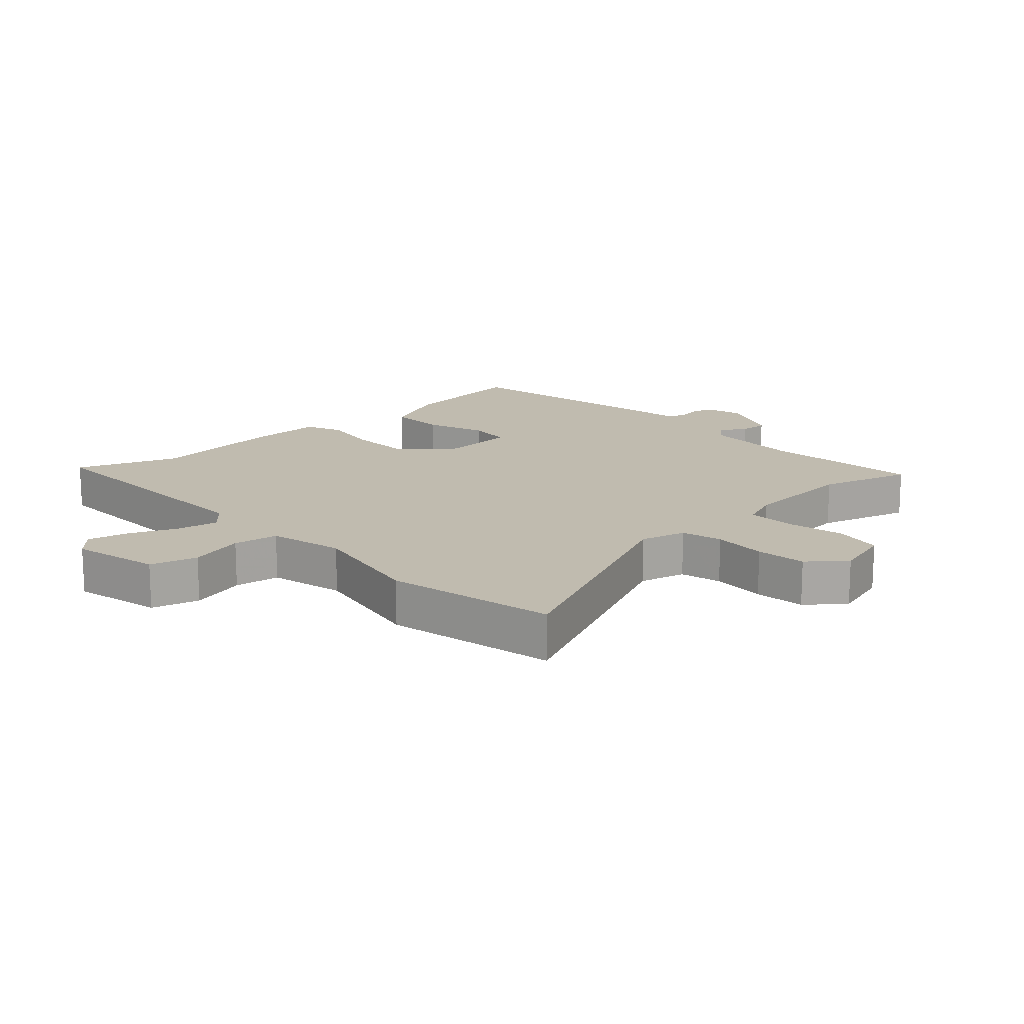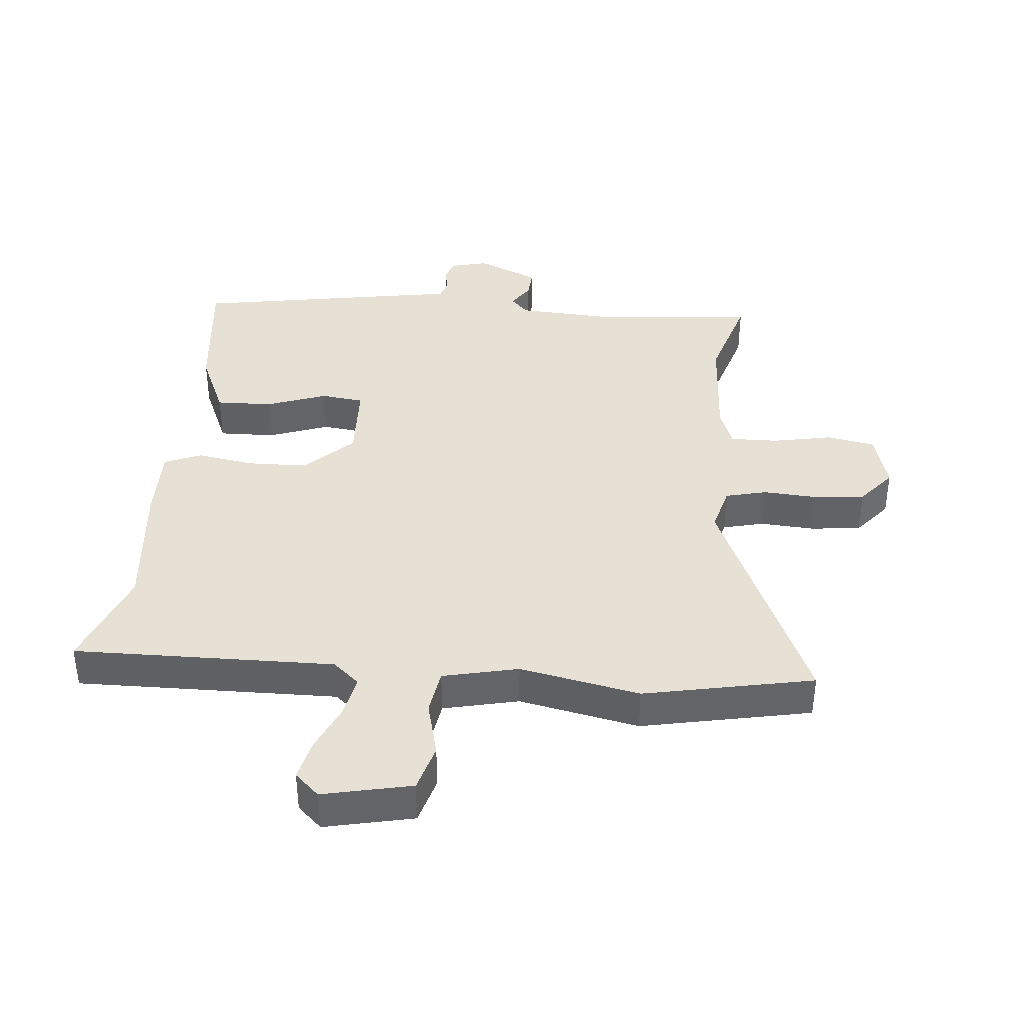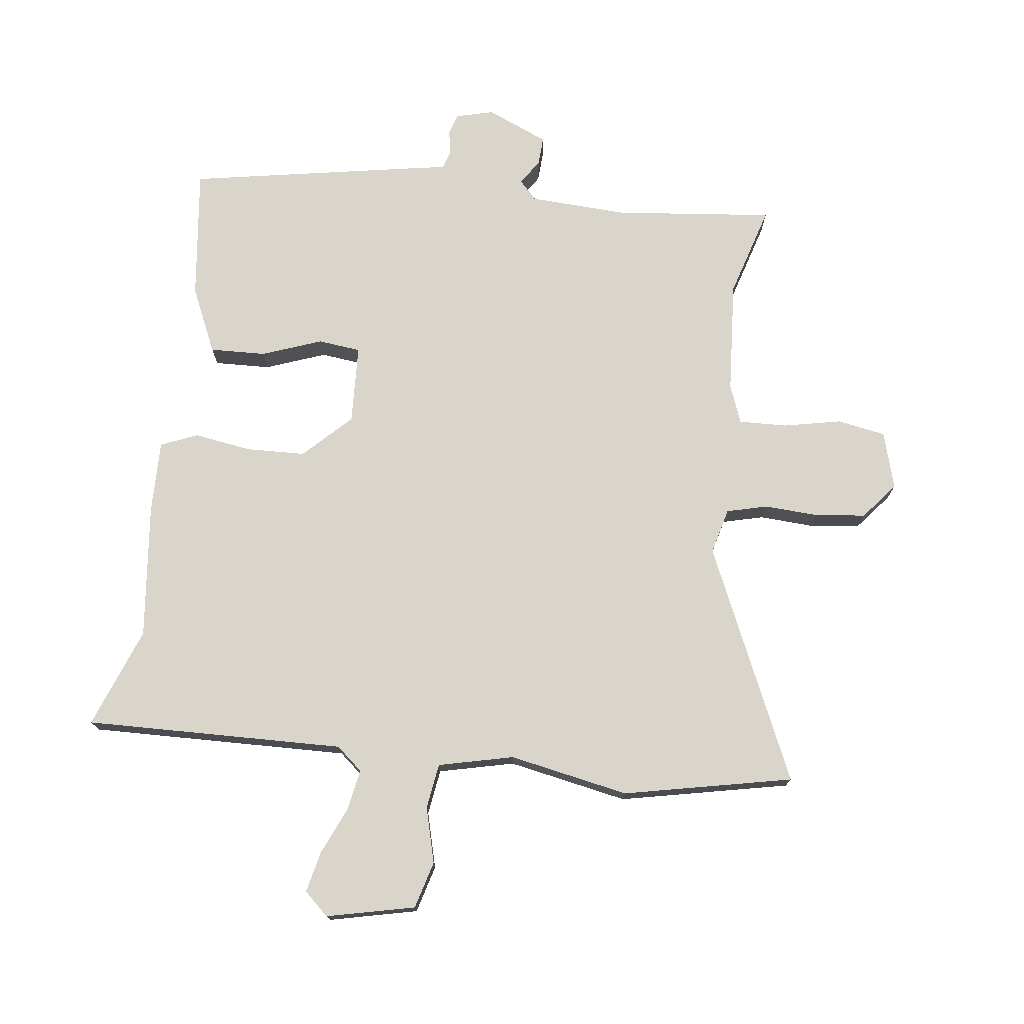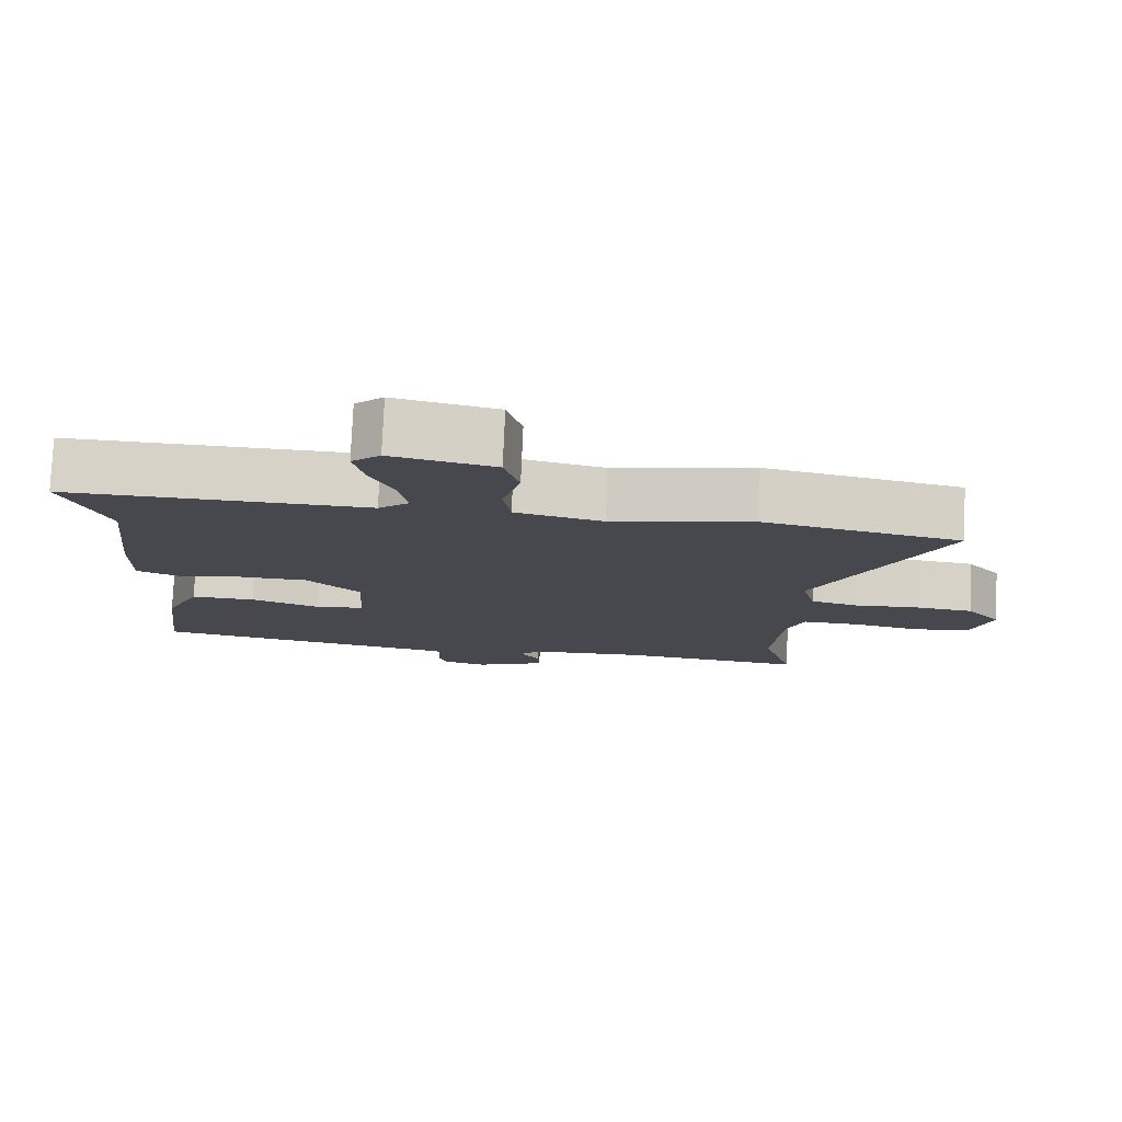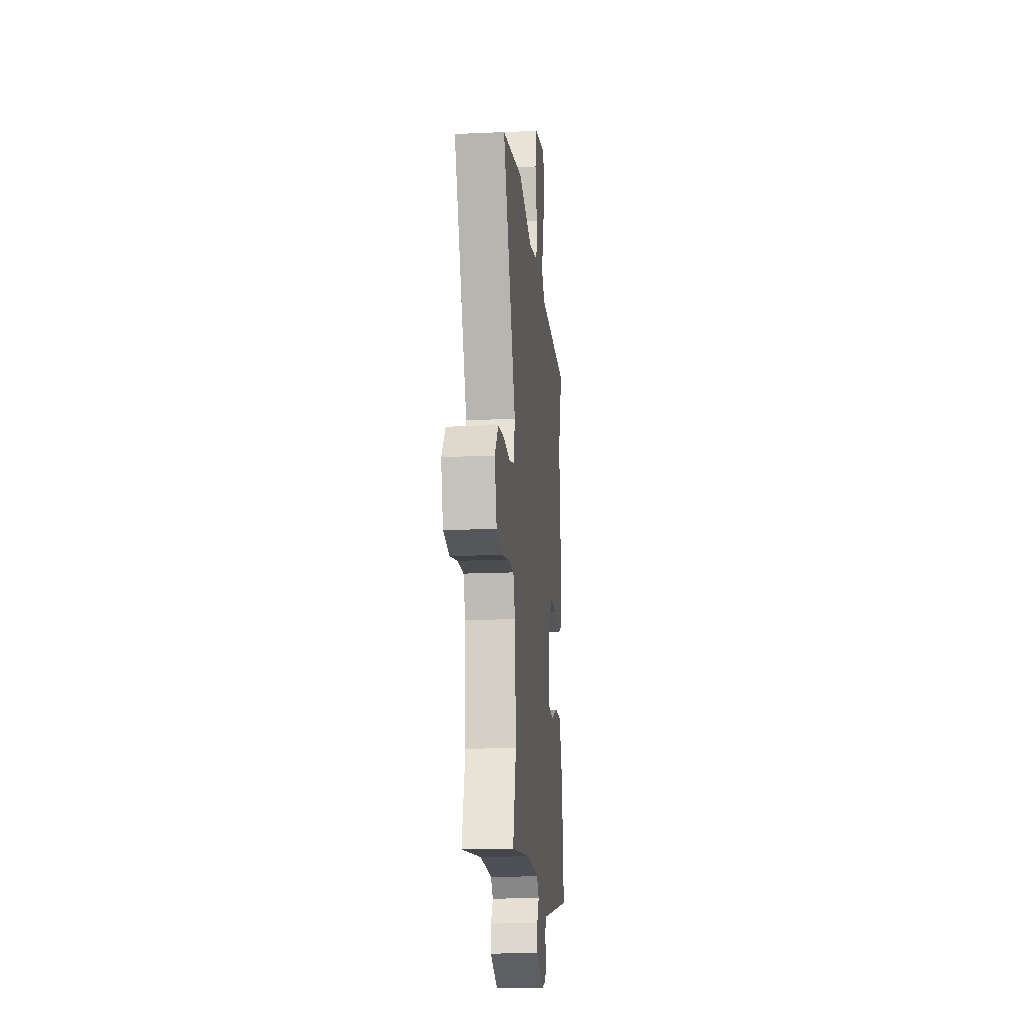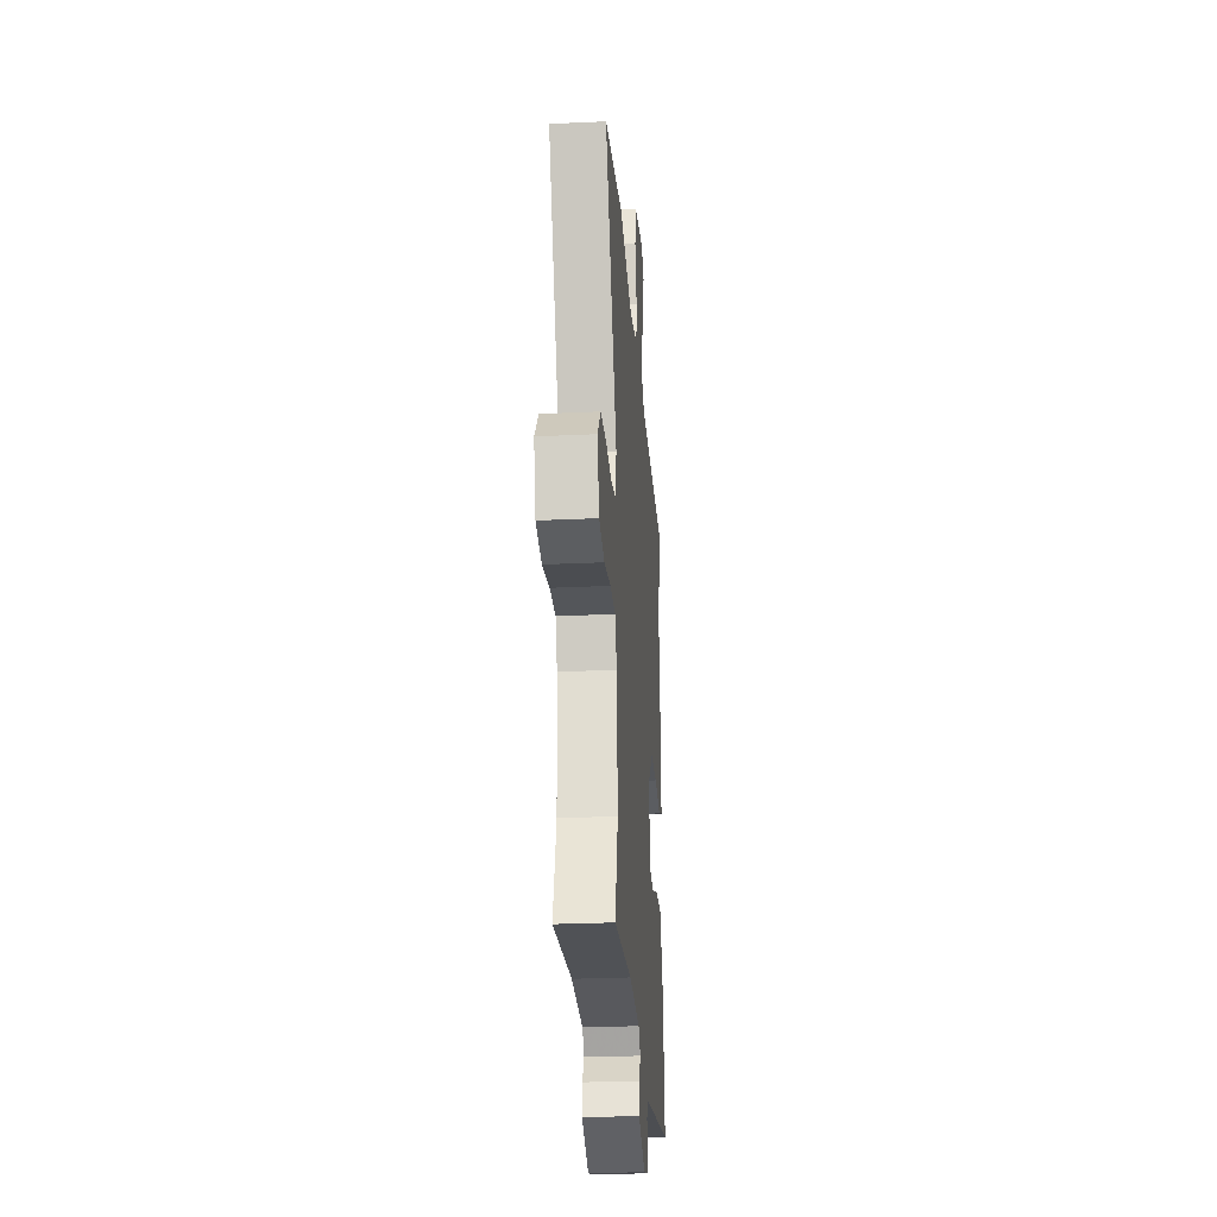
<metadata>
{"format":"obj","ext":"obj","renderer":"f3d","projection":"perspective","resolution":1024,"background":"white","views":[{"elev":16.0,"azim":47.8,"up":"+Y"},{"elev":39.2,"azim":6.2,"up":"+Y"},{"elev":74.7,"azim":7.6,"up":"+Y"},{"elev":78.2,"azim":2.5,"up":"+Z"},{"elev":-17.1,"azim":95.1,"up":"+Z"},{"elev":-27.7,"azim":94.2,"up":"+Z"}]}
</metadata>
<code>
v -0.496 0.07 -0.46
v -0.469 0.07 -0.25
v -0.421 0.07 -0.146
v -0.332 0.07 -0.15
v -0.237 0.07 -0.186
v -0.169 0.07 -0.179
v -0.162 0.07 -0.053
v -0.235 0.07 0.02
v -0.33 0.07 0.024
v -0.421 0.07 0.011
v -0.479 0.07 0.036
v -0.476 0.07 0.152
v -0.451 0.07 0.366
v -0.51 0.07 0.526
v -0.097 0.07 0.512
v -0.055 0.07 0.547
v -0.067 0.07 0.613
v -0.099 0.07 0.688
v -0.113 0.07 0.753
v -0.074 0.07 0.788
v 0.066 0.07 0.755
v 0.086 0.07 0.68
v 0.062 0.07 0.592
v 0.072 0.07 0.52
v 0.191 0.07 0.491
v 0.382 0.07 0.526
v 0.65 0.07 0.467
v 0.48 0.07 0.098
v 0.498 0.07 0.025
v 0.563 0.07 0.008
v 0.649 0.07 0.012
v 0.729 0.07 0.002
v 0.776 0.07 -0.056
v 0.749 0.07 -0.147
v 0.672 0.07 -0.16
v 0.579 0.07 -0.14
v 0.503 0.07 -0.137
v 0.479 0.07 -0.198
v 0.465 0.07 -0.378
v 0.507 0.07 -0.524
v 0.254 0.07 -0.495
v 0.098 0.07 -0.501
v 0.07 0.07 -0.53
v 0.096 0.07 -0.571
v 0.098 0.07 -0.616
v 0 0.07 -0.657
v -0.06 0.07 -0.641
v -0.07 0.07 -0.608
v -0.063 0.07 -0.57
v -0.072 0.07 -0.54
v -0.132 0.07 -0.529
v -0.496 0 -0.46
v -0.469 0 -0.25
v -0.421 0 -0.146
v -0.332 0 -0.15
v -0.237 0 -0.186
v -0.169 0 -0.179
v -0.162 0 -0.053
v -0.235 0 0.02
v -0.33 0 0.024
v -0.421 0 0.011
v -0.479 0 0.036
v -0.476 0 0.152
v -0.451 0 0.366
v -0.51 0 0.526
v -0.097 0 0.512
v -0.055 0 0.547
v -0.067 0 0.613
v -0.099 0 0.688
v -0.113 0 0.753
v -0.074 0 0.788
v 0.066 0 0.755
v 0.086 0 0.68
v 0.062 0 0.592
v 0.072 0 0.52
v 0.191 0 0.491
v 0.382 0 0.526
v 0.65 0 0.467
v 0.48 0 0.098
v 0.498 0 0.025
v 0.563 0 0.008
v 0.649 0 0.012
v 0.729 0 0.002
v 0.776 0 -0.056
v 0.749 0 -0.147
v 0.672 0 -0.16
v 0.579 0 -0.14
v 0.503 0 -0.137
v 0.479 0 -0.198
v 0.465 0 -0.378
v 0.507 0 -0.524
v 0.254 0 -0.495
v 0.098 0 -0.501
v 0.07 0 -0.53
v 0.096 0 -0.571
v 0.098 0 -0.616
v 0 0 -0.657
v -0.06 0 -0.641
v -0.07 0 -0.608
v -0.063 0 -0.57
v -0.072 0 -0.54
v -0.132 0 -0.529
f 3 4 5
f 2 3 5
f 1 2 5
f 51 1 5
f 50 51 5
f 47 48 49
f 46 47 49
f 45 46 49
f 44 45 49
f 43 44 49
f 42 43 49 50
f 39 40 41
f 38 39 41 42
f 50 5 6
f 42 50 6
f 38 42 6
f 37 38 6
f 34 35 36
f 33 34 36
f 32 33 36
f 31 32 36
f 30 31 36
f 29 30 36 37
f 25 26 27 28
f 37 6 7
f 29 37 7
f 28 29 7
f 25 28 7
f 24 25 7
f 21 22 23
f 20 21 23
f 19 20 23
f 18 19 23
f 17 18 23
f 16 17 23 24
f 13 14 15
f 12 13 15
f 11 12 15
f 10 11 15
f 9 10 15
f 15 16 24
f 9 15 24
f 8 9 24
f 7 8 24
f 56 55 54
f 56 54 53
f 56 53 52
f 56 52 102
f 56 102 101
f 100 99 98
f 100 98 97
f 100 97 96
f 100 96 95
f 100 95 94
f 101 100 94 93
f 92 91 90
f 93 92 90 89
f 57 56 101
f 57 101 93
f 57 93 89
f 57 89 88
f 87 86 85
f 87 85 84
f 87 84 83
f 87 83 82
f 87 82 81
f 88 87 81 80
f 79 78 77 76
f 58 57 88
f 58 88 80
f 58 80 79
f 58 79 76
f 58 76 75
f 74 73 72
f 74 72 71
f 74 71 70
f 74 70 69
f 74 69 68
f 75 74 68 67
f 66 65 64
f 66 64 63
f 66 63 62
f 66 62 61
f 66 61 60
f 75 67 66
f 75 66 60
f 75 60 59
f 75 59 58
f 1 52 53 2
f 2 53 54 3
f 3 54 55 4
f 4 55 56 5
f 5 56 57 6
f 6 57 58 7
f 7 58 59 8
f 8 59 60 9
f 9 60 61 10
f 10 61 62 11
f 11 62 63 12
f 12 63 64 13
f 13 64 65 14
f 14 65 66 15
f 15 66 67 16
f 16 67 68 17
f 17 68 69 18
f 18 69 70 19
f 19 70 71 20
f 20 71 72 21
f 21 72 73 22
f 22 73 74 23
f 23 74 75 24
f 24 75 76 25
f 25 76 77 26
f 26 77 78 27
f 27 78 79 28
f 28 79 80 29
f 29 80 81 30
f 30 81 82 31
f 31 82 83 32
f 32 83 84 33
f 33 84 85 34
f 34 85 86 35
f 35 86 87 36
f 36 87 88 37
f 37 88 89 38
f 38 89 90 39
f 39 90 91 40
f 40 91 92 41
f 41 92 93 42
f 42 93 94 43
f 43 94 95 44
f 44 95 96 45
f 45 96 97 46
f 46 97 98 47
f 47 98 99 48
f 48 99 100 49
f 49 100 101 50
f 50 101 102 51
f 51 102 52 1

</code>
